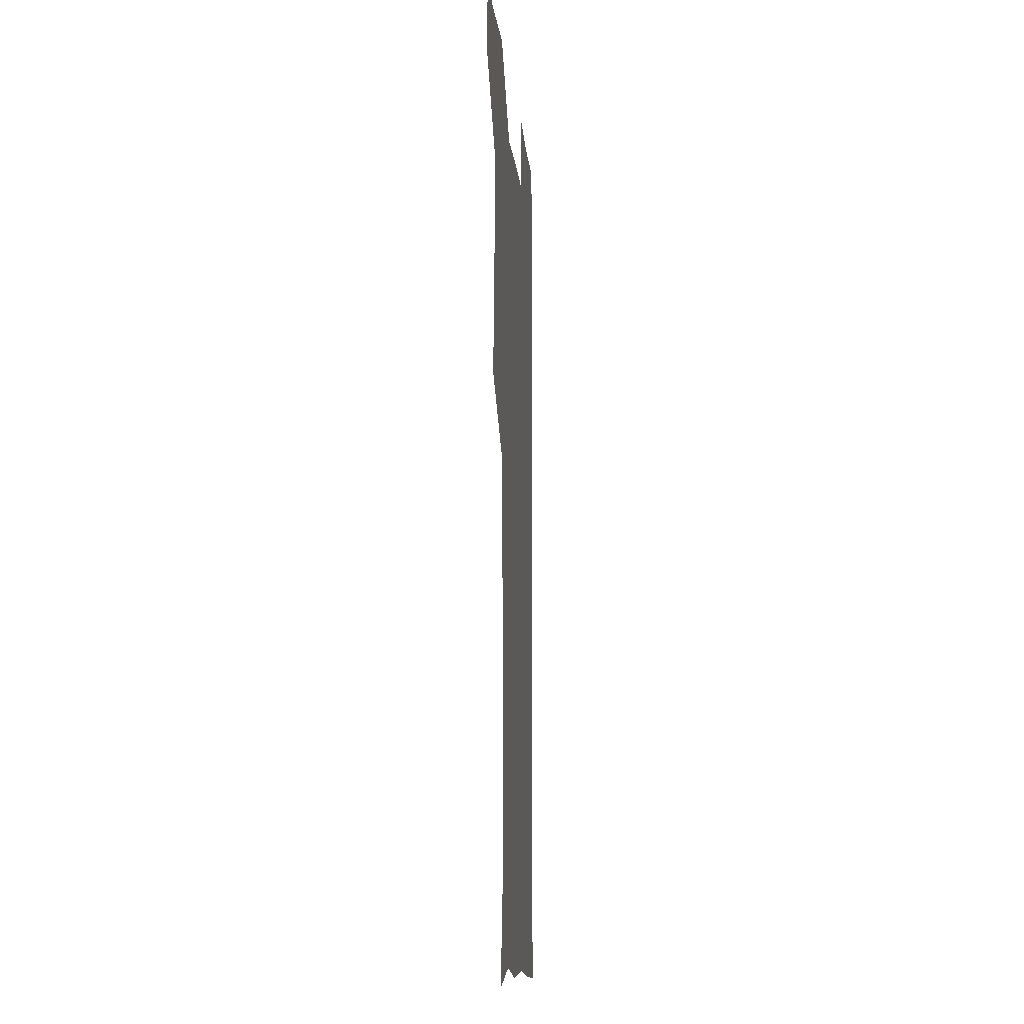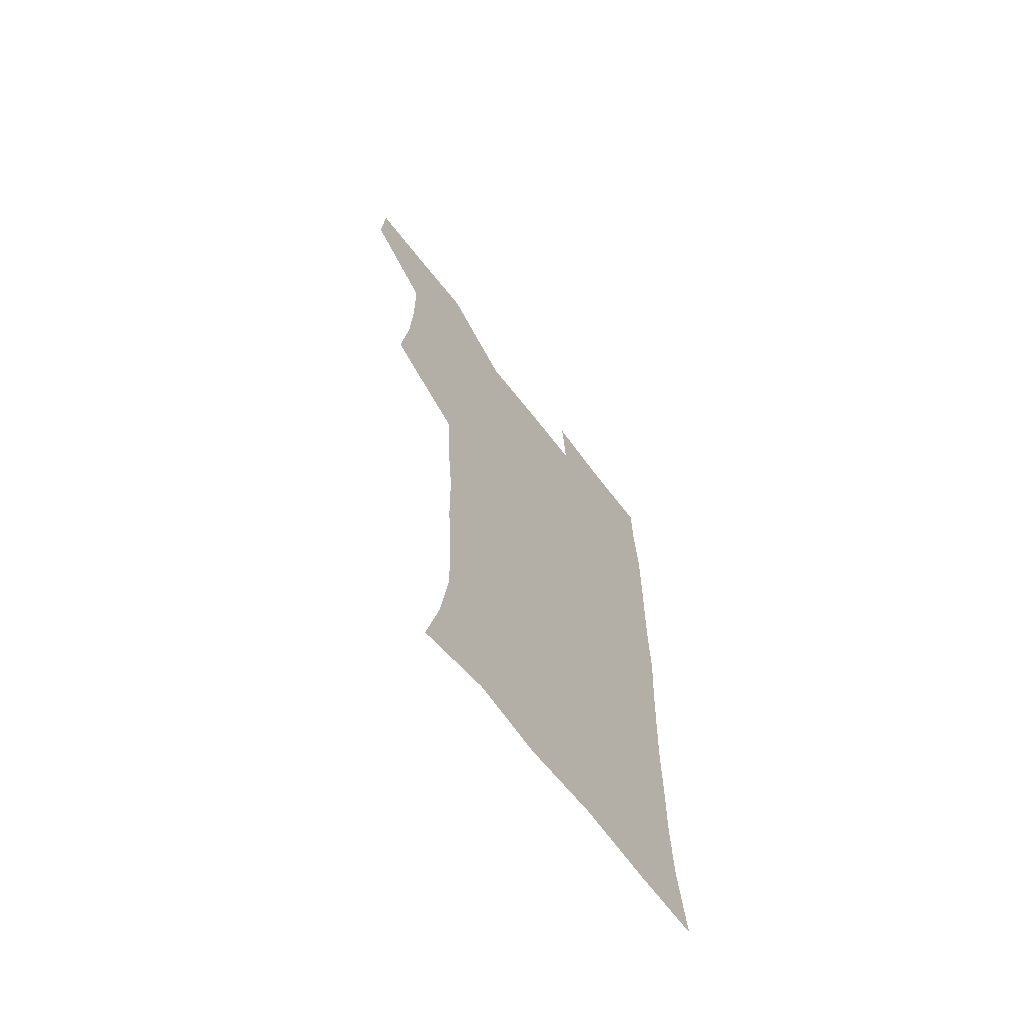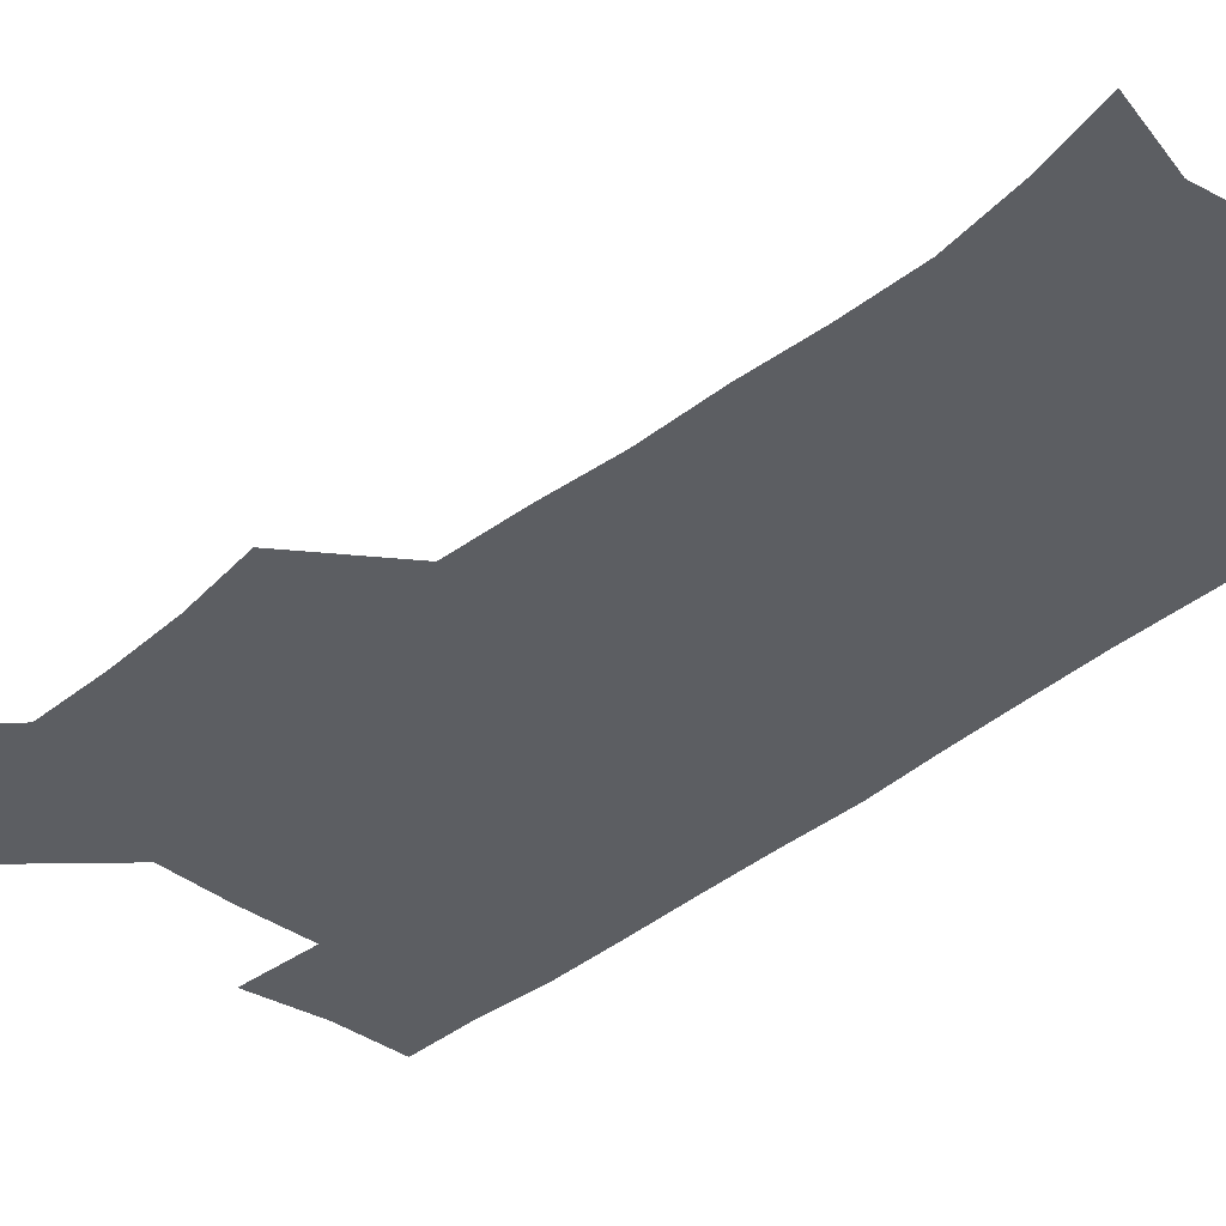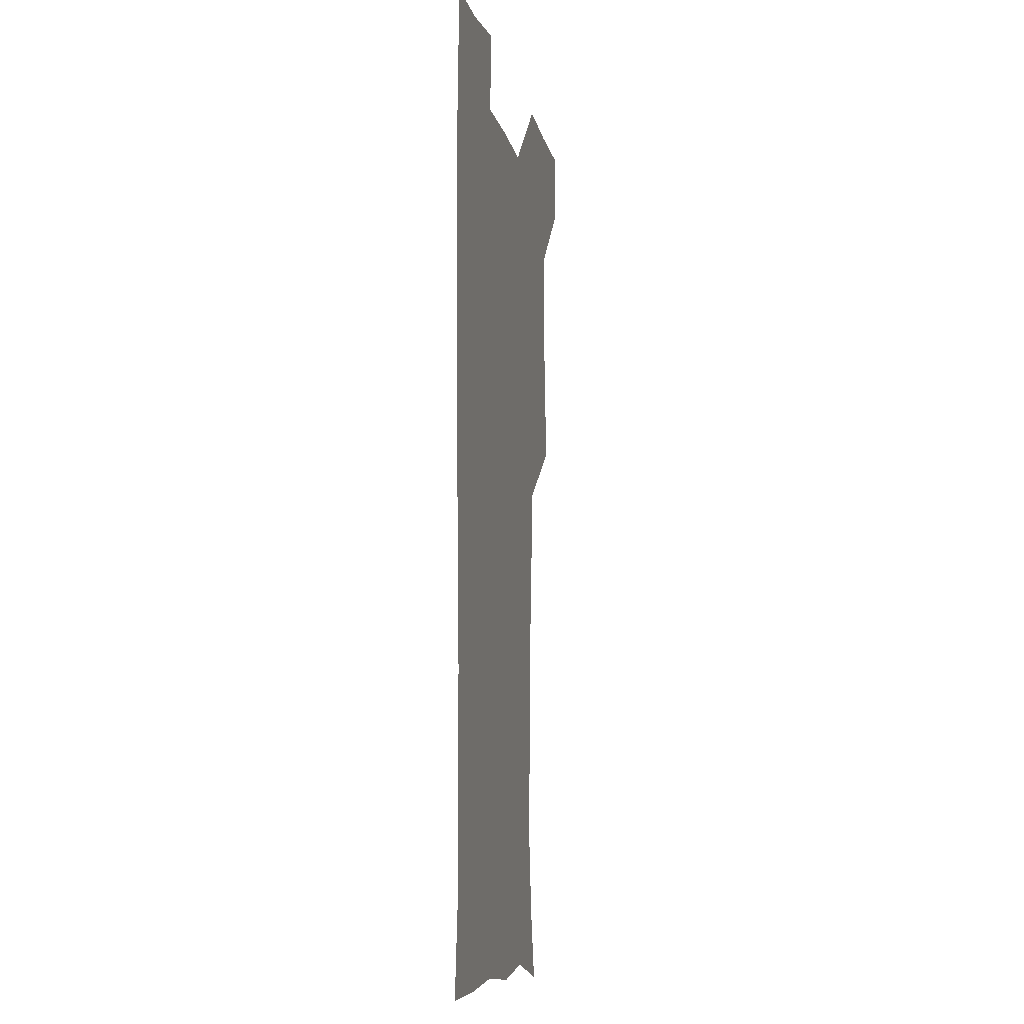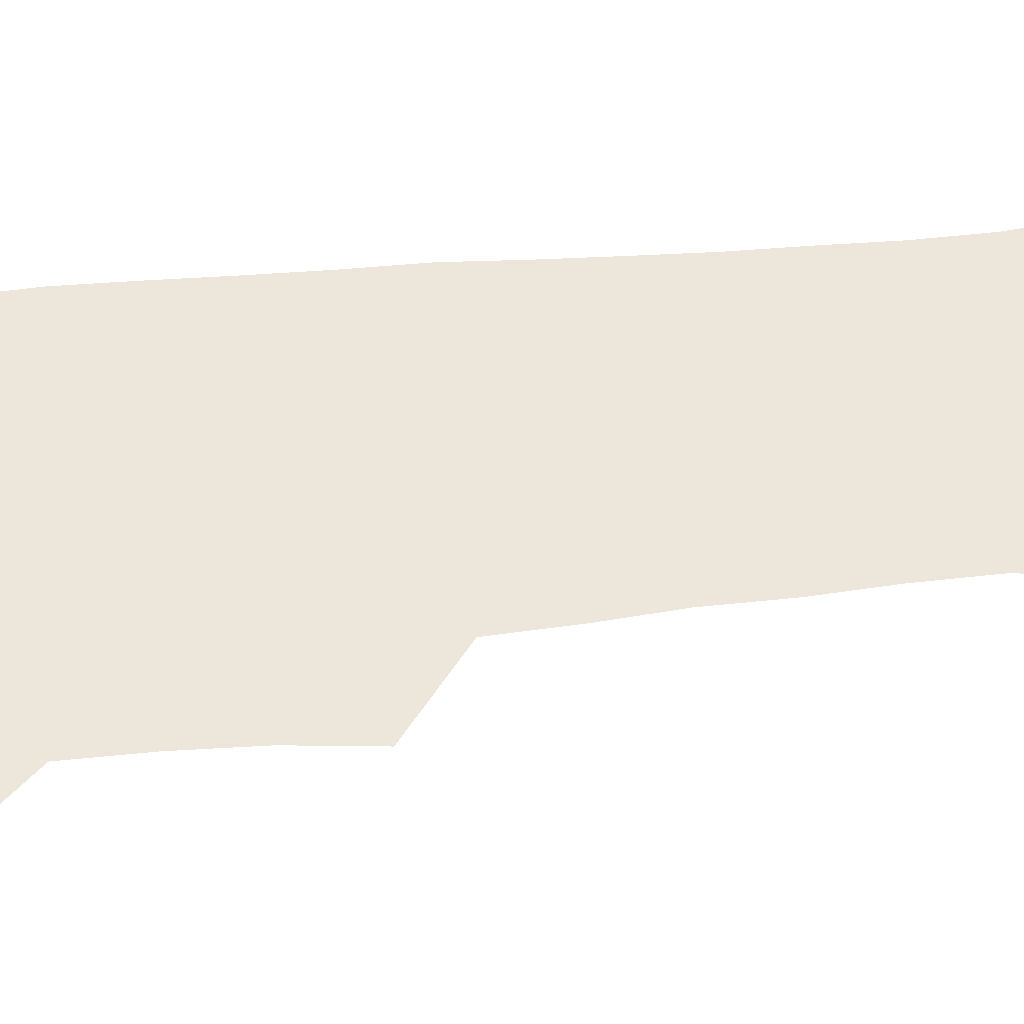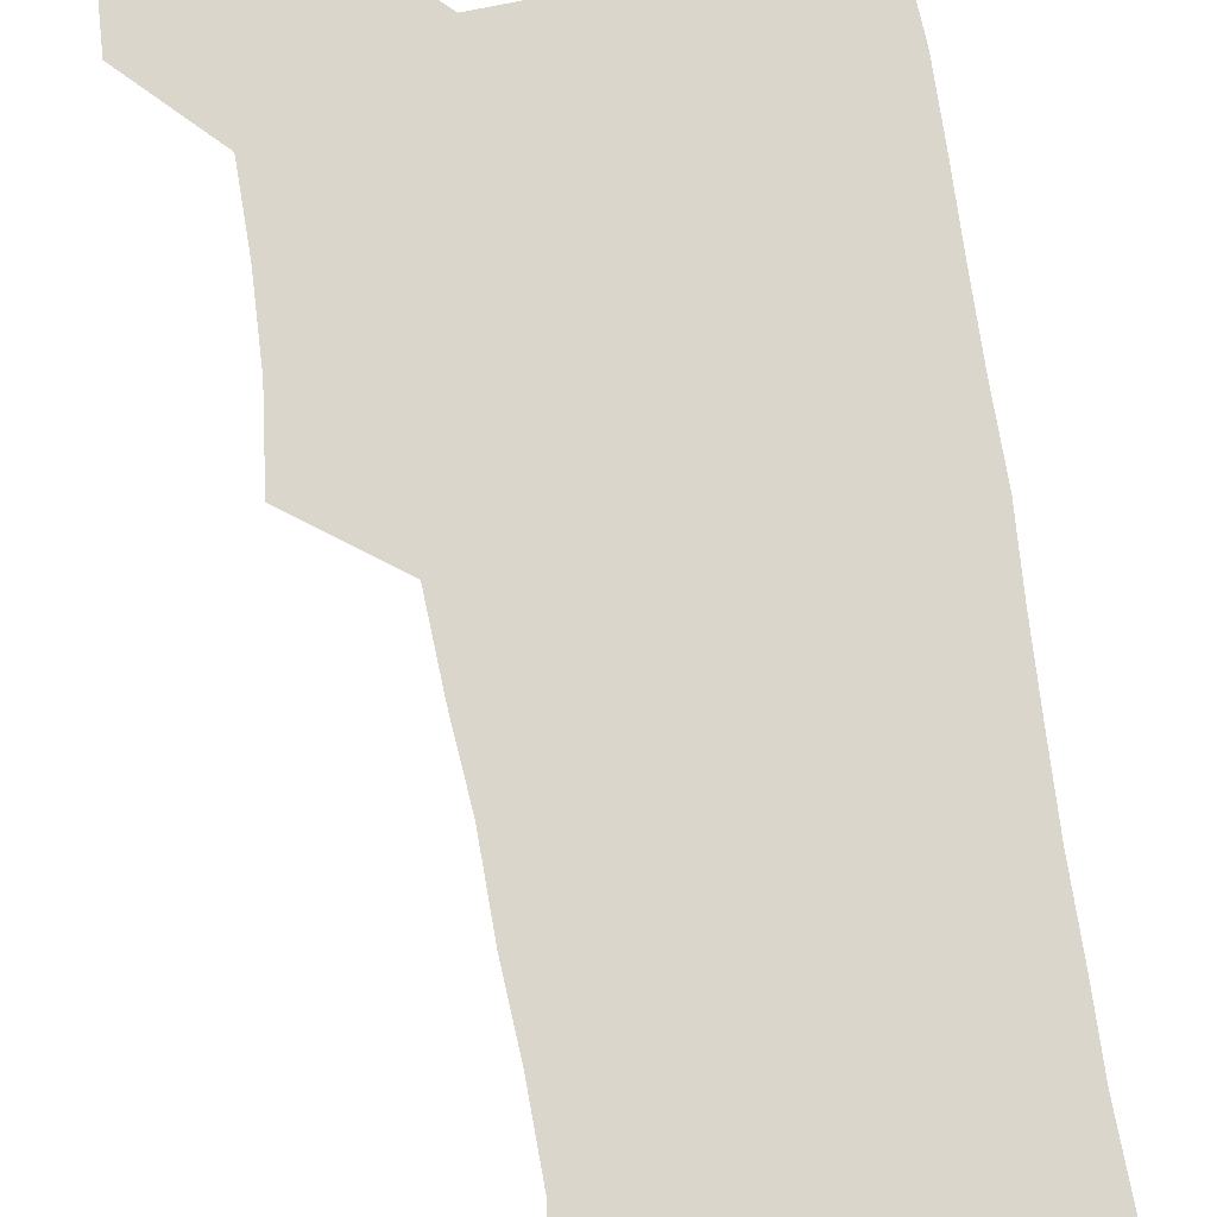
<metadata>
{"format":"obj","ext":"obj","renderer":"f3d","projection":"perspective","resolution":1024,"background":"white","views":[{"elev":-11.7,"azim":-84.6,"up":"+Y"},{"elev":-68.0,"azim":-52.1,"up":"+Y"},{"elev":-37.5,"azim":-43.7,"up":"+Z"},{"elev":-9.5,"azim":101.8,"up":"+Y"},{"elev":50.5,"azim":-95.8,"up":"+Z"},{"elev":73.7,"azim":-9.1,"up":"+Z"}]}
</metadata>
<code>
v 479.6 540.6 0
v 481 569.8 0
v 505.4 414.2 0
v 509.2 446.9 0
v 510.3 478.5 0
v 510 509.4 0
v 512.9 539.3 0
v 510.6 570.3 0
v 538.2 172.4 0
v 544.4 200.7 0
v 548.4 232.7 0
v 547.7 263.4 0
v 545.7 292.9 0
v 545.2 325.2 0
v 542.5 355.7 0
v 540.9 388 0
v 542.4 420.9 0
v 542.6 451.2 0
v 543.1 481 0
v 545.1 510.5 0
v 542.7 539.9 0
v 539.2 572.5 0
v 568.9 179.8 0
v 575.5 212.7 0
v 576.7 243.3 0
v 576 272.5 0
v 574.3 300.8 0
v 574.5 333 0
v 574.2 364 0
v 573.8 394.3 0
v 573.2 423.7 0
v 573.8 453.7 0
v 573.4 482.3 0
v 573.5 510.9 0
v 572.6 539.3 0
v 597.2 175.1 0
v 603.1 217.5 0
v 603.5 247.3 0
v 602.9 275.7 0
v 603 306.9 0
v 602.7 336.6 0
v 602.4 366.4 0
v 602.2 395.6 0
v 602.3 425.3 0
v 602.4 454.3 0
v 602.6 483 0
v 602.3 511.1 0
v 601.5 540.6 0
v 629.6 177.4 0
v 629.8 216.1 0
v 629.8 246.7 0
v 629.8 277.6 0
v 630 305.9 0
v 629.9 337.1 0
v 630 366.4 0
v 630.2 395.5 0
v 630.5 424.7 0
v 630.7 453.9 0
v 630.9 482.7 0
v 631.1 511.3 0
v 631.4 540.3 0
v 629.5 574.2 0
v 660.6 174.1 0
v 656.8 213.8 0
v 657.3 242.3 0
v 656.5 274.7 0
v 656.8 304.7 0
v 657.4 334.4 0
v 657.8 364.3 0
v 658.3 393.9 0
v 659 423.2 0
v 659.6 452.7 0
v 659.9 482.1 0
v 659.6 511.4 0
v 660.5 539.6 0
v 660.8 569.8 0
v 689.2 172.9 0
v 685.4 206.6 0
v 684.7 236.6 0
v 685.3 266 0
v 685.6 296.8 0
v 686.8 327.1 0
v 688.2 357.3 0
v 690.2 387.1 0
v 690 418.5 0
v 690.6 449.2 0
v 691.5 479.5 0
v 692 509.7 0
v 690.3 540.2 0
v 690.5 569.6 0
f 6 7 1
f 1 7 2
f 7 8 2
f 16 17 3
f 3 17 4
f 17 18 4
f 4 18 5
f 18 19 5
f 5 19 6
f 19 20 6
f 6 20 7
f 20 21 7
f 7 21 8
f 21 22 8
f 9 23 10
f 23 24 10
f 10 24 11
f 24 25 11
f 11 25 12
f 25 26 12
f 12 26 13
f 26 27 13
f 13 27 14
f 27 28 14
f 14 28 15
f 28 29 15
f 15 29 16
f 29 30 16
f 16 30 17
f 30 31 17
f 17 31 18
f 31 32 18
f 18 32 19
f 32 33 19
f 19 33 20
f 33 34 20
f 20 34 21
f 34 35 21
f 21 35 22
f 23 36 24
f 36 37 24
f 24 37 25
f 37 38 25
f 25 38 26
f 38 39 26
f 26 39 27
f 39 40 27
f 27 40 28
f 40 41 28
f 28 41 29
f 41 42 29
f 29 42 30
f 42 43 30
f 30 43 31
f 43 44 31
f 31 44 32
f 44 45 32
f 32 45 33
f 45 46 33
f 33 46 34
f 46 47 34
f 34 47 35
f 47 48 35
f 36 49 37
f 49 50 37
f 37 50 38
f 50 51 38
f 38 51 39
f 51 52 39
f 39 52 40
f 52 53 40
f 40 53 41
f 53 54 41
f 41 54 42
f 54 55 42
f 42 55 43
f 55 56 43
f 43 56 44
f 56 57 44
f 44 57 45
f 57 58 45
f 45 58 46
f 58 59 46
f 46 59 47
f 59 60 47
f 47 60 48
f 60 61 48
f 49 63 50
f 63 64 50
f 50 64 51
f 64 65 51
f 51 65 52
f 65 66 52
f 52 66 53
f 66 67 53
f 53 67 54
f 67 68 54
f 54 68 55
f 68 69 55
f 55 69 56
f 69 70 56
f 56 70 57
f 70 71 57
f 57 71 58
f 71 72 58
f 58 72 59
f 72 73 59
f 59 73 60
f 73 74 60
f 60 74 61
f 74 75 61
f 61 75 62
f 75 76 62
f 63 77 64
f 77 78 64
f 64 78 65
f 78 79 65
f 65 79 66
f 79 80 66
f 66 80 67
f 80 81 67
f 67 81 68
f 81 82 68
f 68 82 69
f 82 83 69
f 69 83 70
f 83 84 70
f 70 84 71
f 84 85 71
f 71 85 72
f 85 86 72
f 72 86 73
f 86 87 73
f 73 87 74
f 87 88 74
f 74 88 75
f 88 89 75
f 75 89 76
f 89 90 76

</code>
